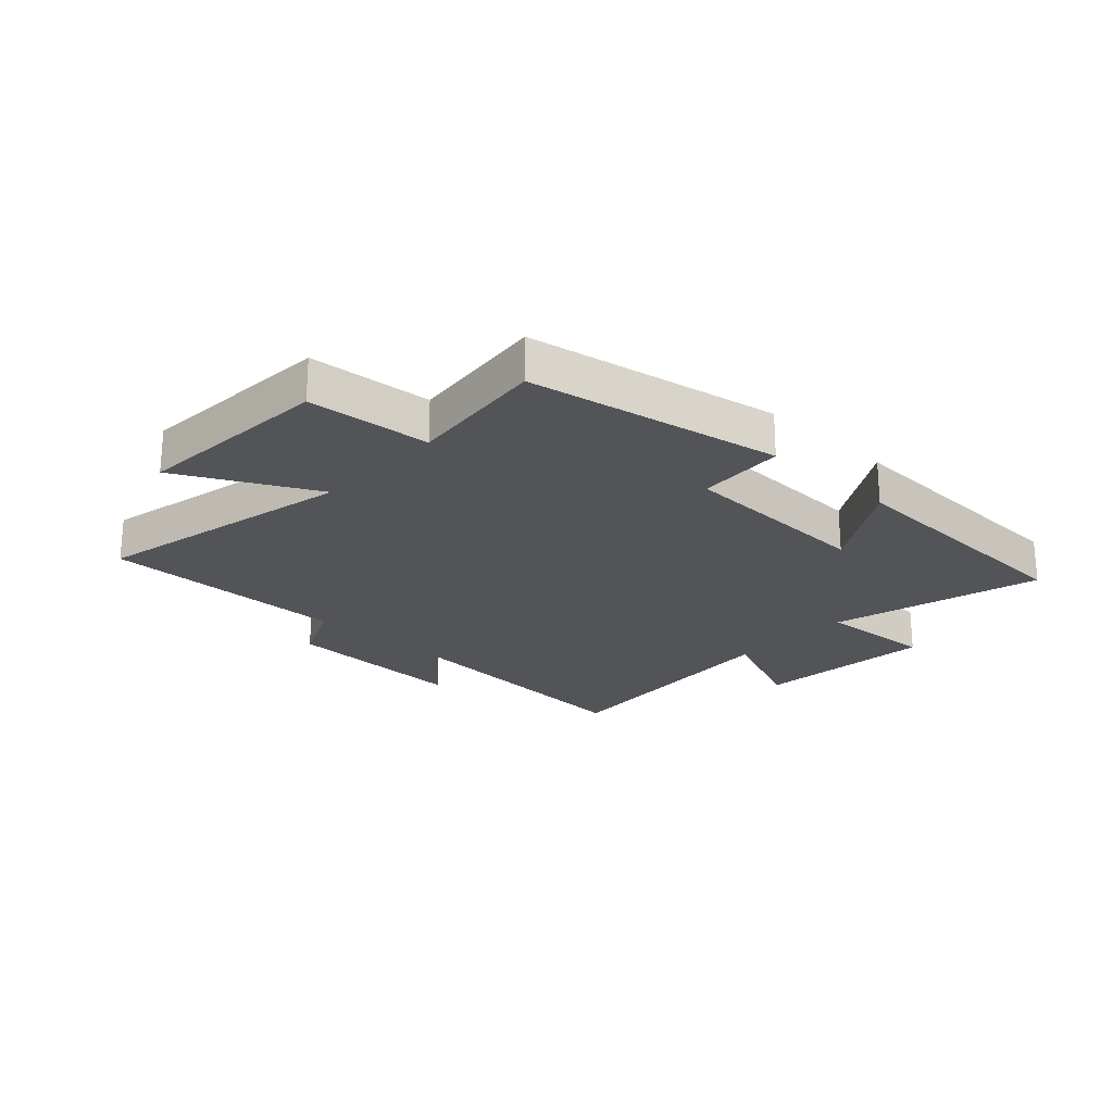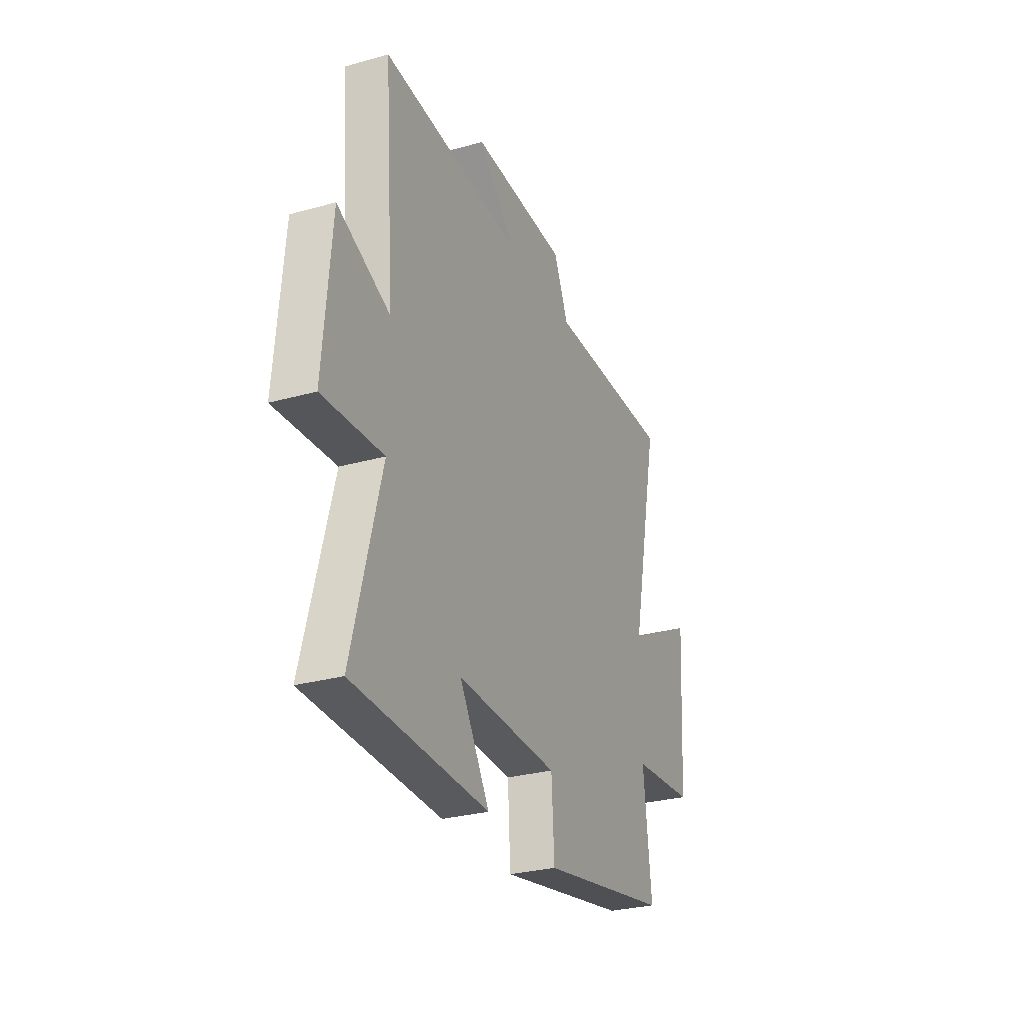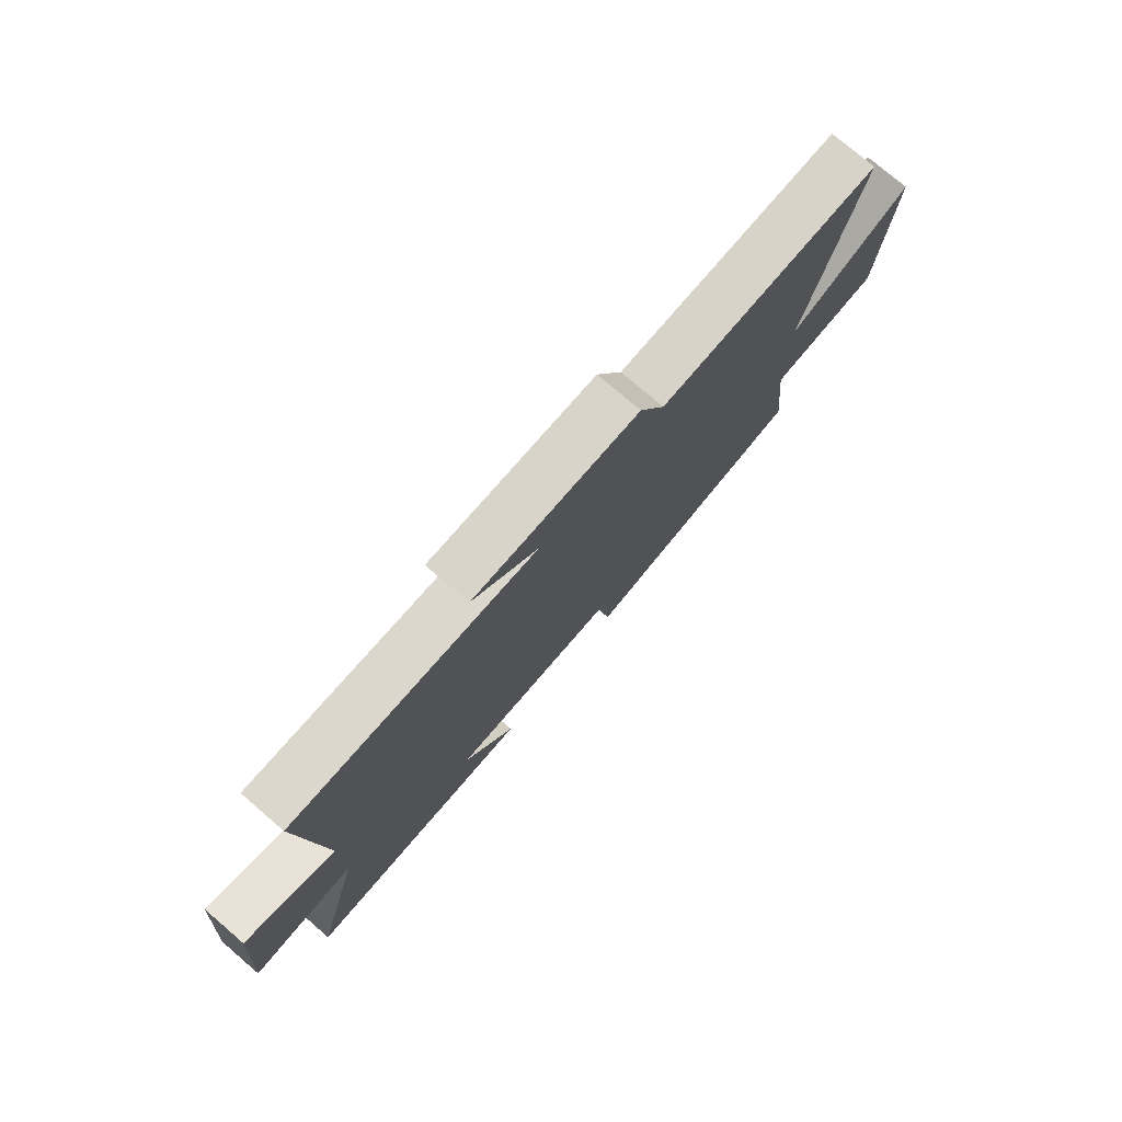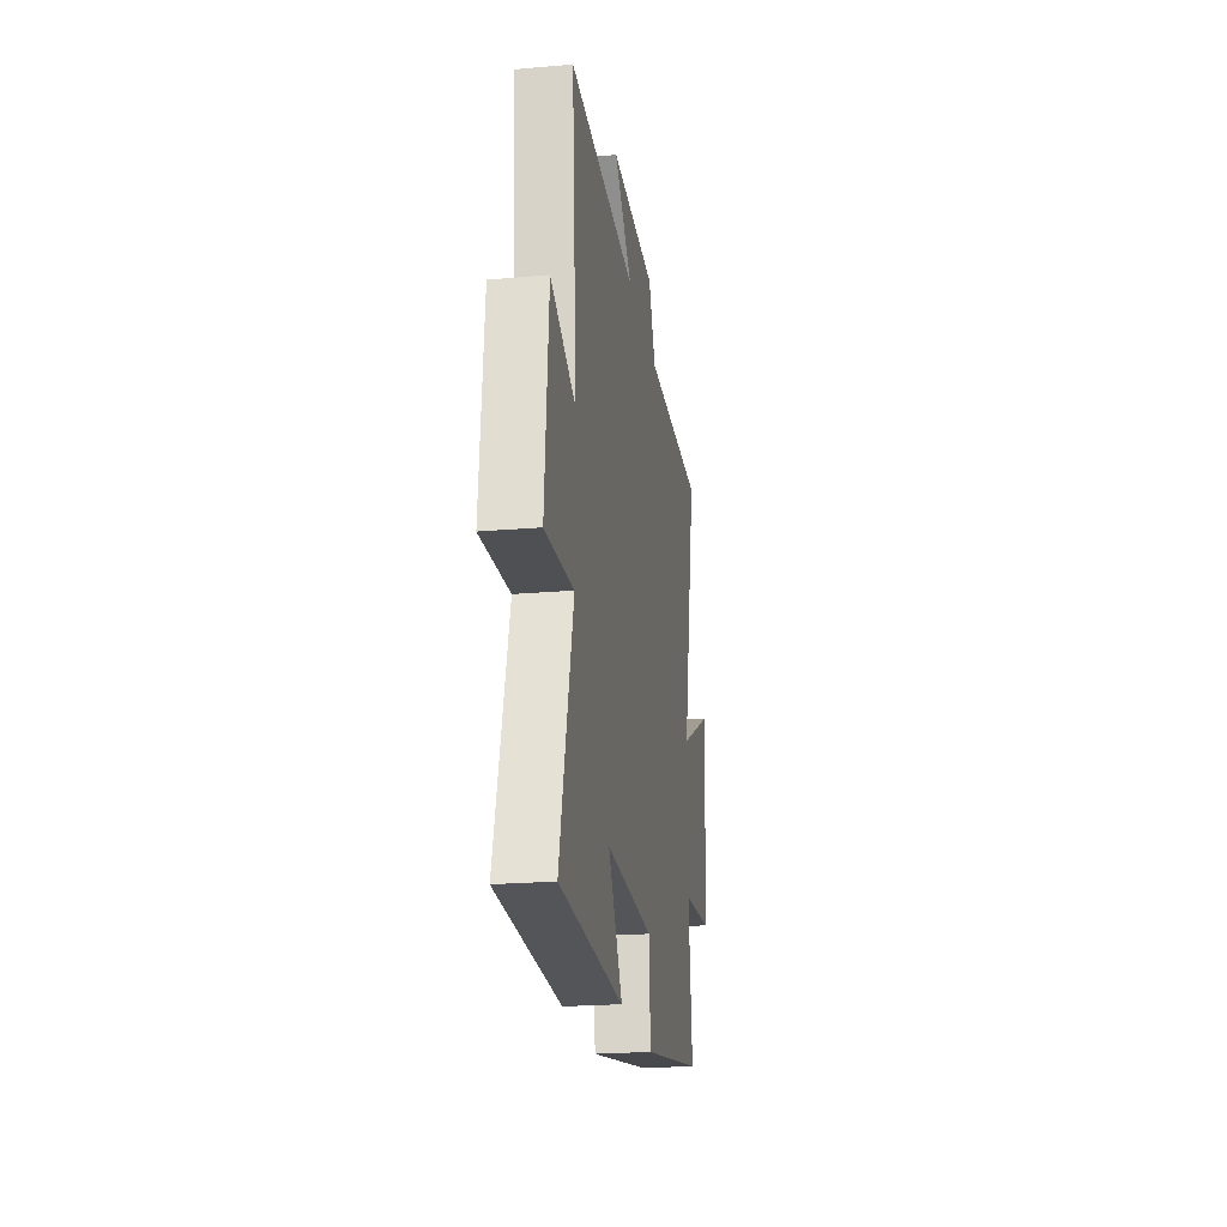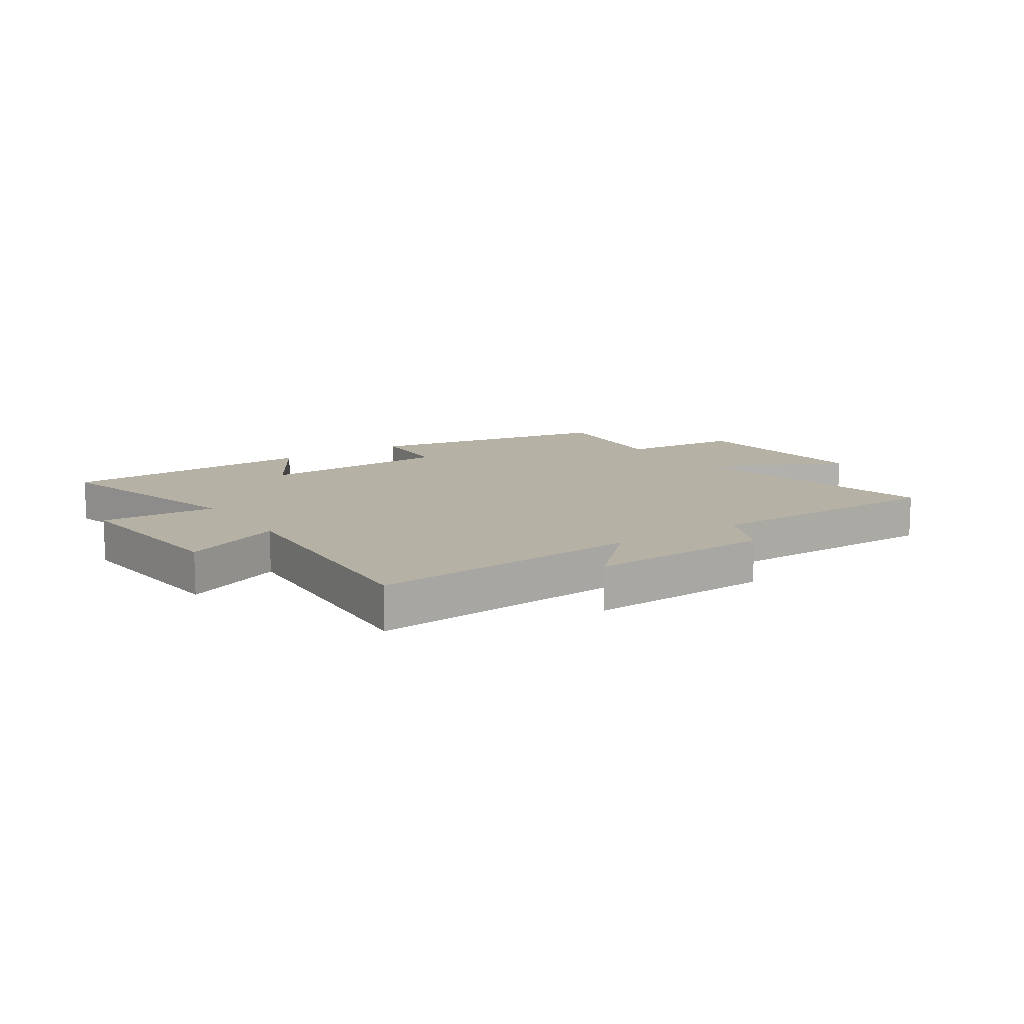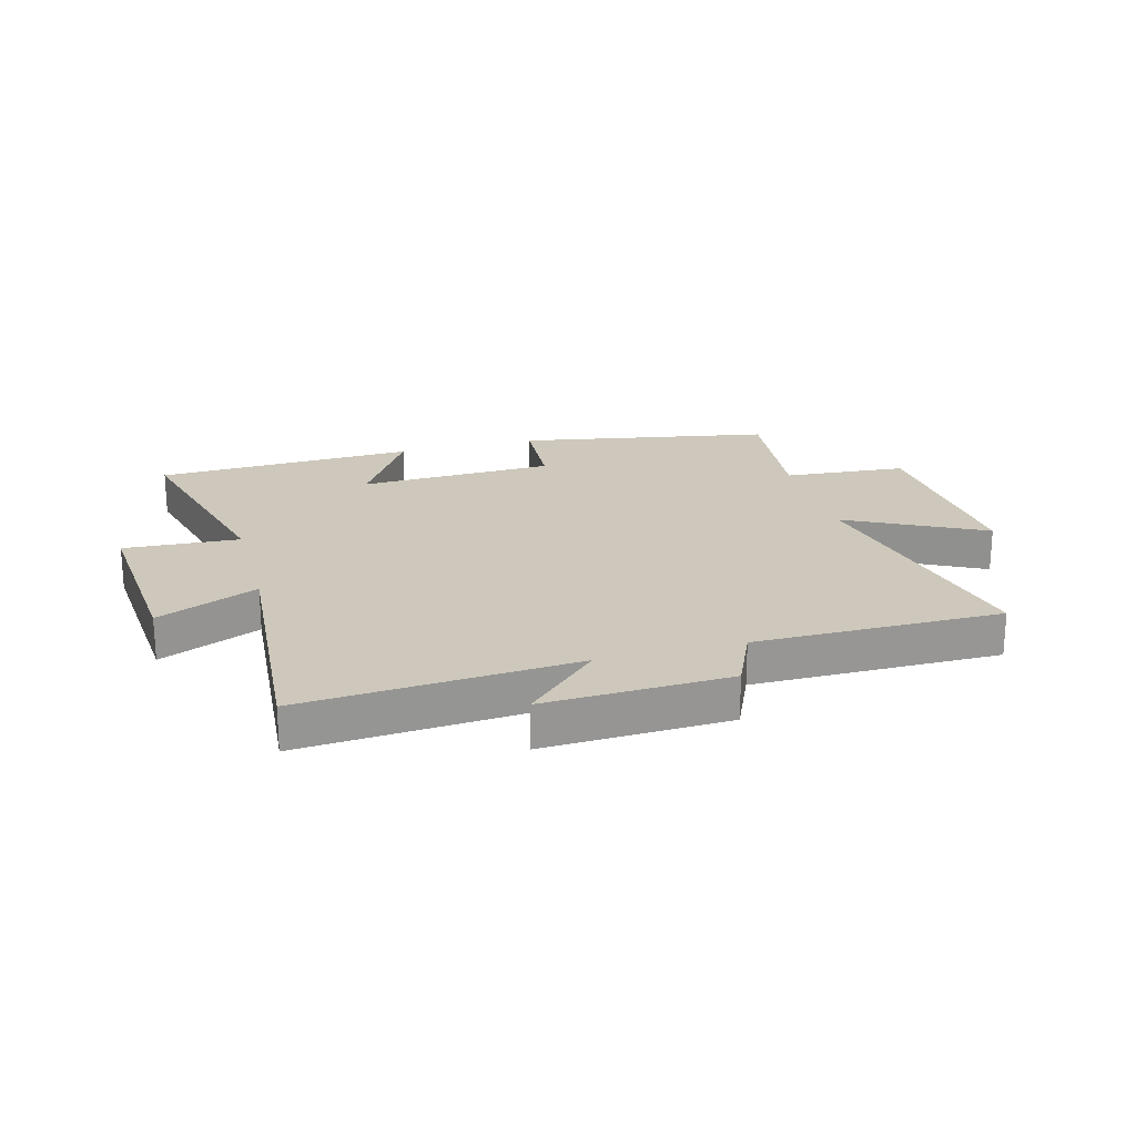
<metadata>
{"format":"obj","ext":"obj","renderer":"f3d","projection":"perspective","resolution":1024,"background":"white","views":[{"elev":-23.1,"azim":137.0,"up":"+Y"},{"elev":-28.7,"azim":-67.3,"up":"+Z"},{"elev":76.9,"azim":-49.5,"up":"+Z"},{"elev":-22.3,"azim":-81.4,"up":"+Z"},{"elev":11.8,"azim":-34.1,"up":"+Y"},{"elev":22.0,"azim":-15.3,"up":"+Y"}]}
</metadata>
<code>
v -0.533 0.07 0.534
v -0.066 0.07 0.5
v -0.191 0.07 0.621
v 0.125 0.07 0.609
v 0.174 0.07 0.5
v 0.596 0.07 0.501
v 0.5 0.07 0.053
v 0.732 0.07 0.172
v 0.71 0.07 -0.166
v 0.5 0.07 -0.183
v 0.526 0.07 -0.421
v 0.094 0.07 -0.5
v 0.085 0.07 -0.351
v -0.249 0.07 -0.339
v -0.15 0.07 -0.5
v -0.594 0.07 -0.483
v -0.5 0.07 -0.124
v -0.698 0.07 -0.136
v -0.672 0.07 0.174
v -0.5 0.07 0.1
v -0.533 0 0.534
v -0.066 0 0.5
v -0.191 0 0.621
v 0.125 0 0.609
v 0.174 0 0.5
v 0.596 0 0.501
v 0.5 0 0.053
v 0.732 0 0.172
v 0.71 0 -0.166
v 0.5 0 -0.183
v 0.526 0 -0.421
v 0.094 0 -0.5
v 0.085 0 -0.351
v -0.249 0 -0.339
v -0.15 0 -0.5
v -0.594 0 -0.483
v -0.5 0 -0.124
v -0.698 0 -0.136
v -0.672 0 0.174
v -0.5 0 0.1
f 17 18 19 20
f 14 15 16 17
f 13 14 17 20
f 10 11 12 13
f 10 13 20 1
f 7 8 9 10
f 5 6 7
f 5 7 10
f 2 3 4 5
f 2 5 10
f 1 2 10
f 40 39 38 37
f 37 36 35 34
f 40 37 34 33
f 33 32 31 30
f 21 40 33 30
f 30 29 28 27
f 27 26 25
f 30 27 25
f 25 24 23 22
f 30 25 22
f 30 22 21
f 1 21 22 2
f 2 22 23 3
f 3 23 24 4
f 4 24 25 5
f 5 25 26 6
f 6 26 27 7
f 7 27 28 8
f 8 28 29 9
f 9 29 30 10
f 10 30 31 11
f 11 31 32 12
f 12 32 33 13
f 13 33 34 14
f 14 34 35 15
f 15 35 36 16
f 16 36 37 17
f 17 37 38 18
f 18 38 39 19
f 19 39 40 20
f 20 40 21 1

</code>
